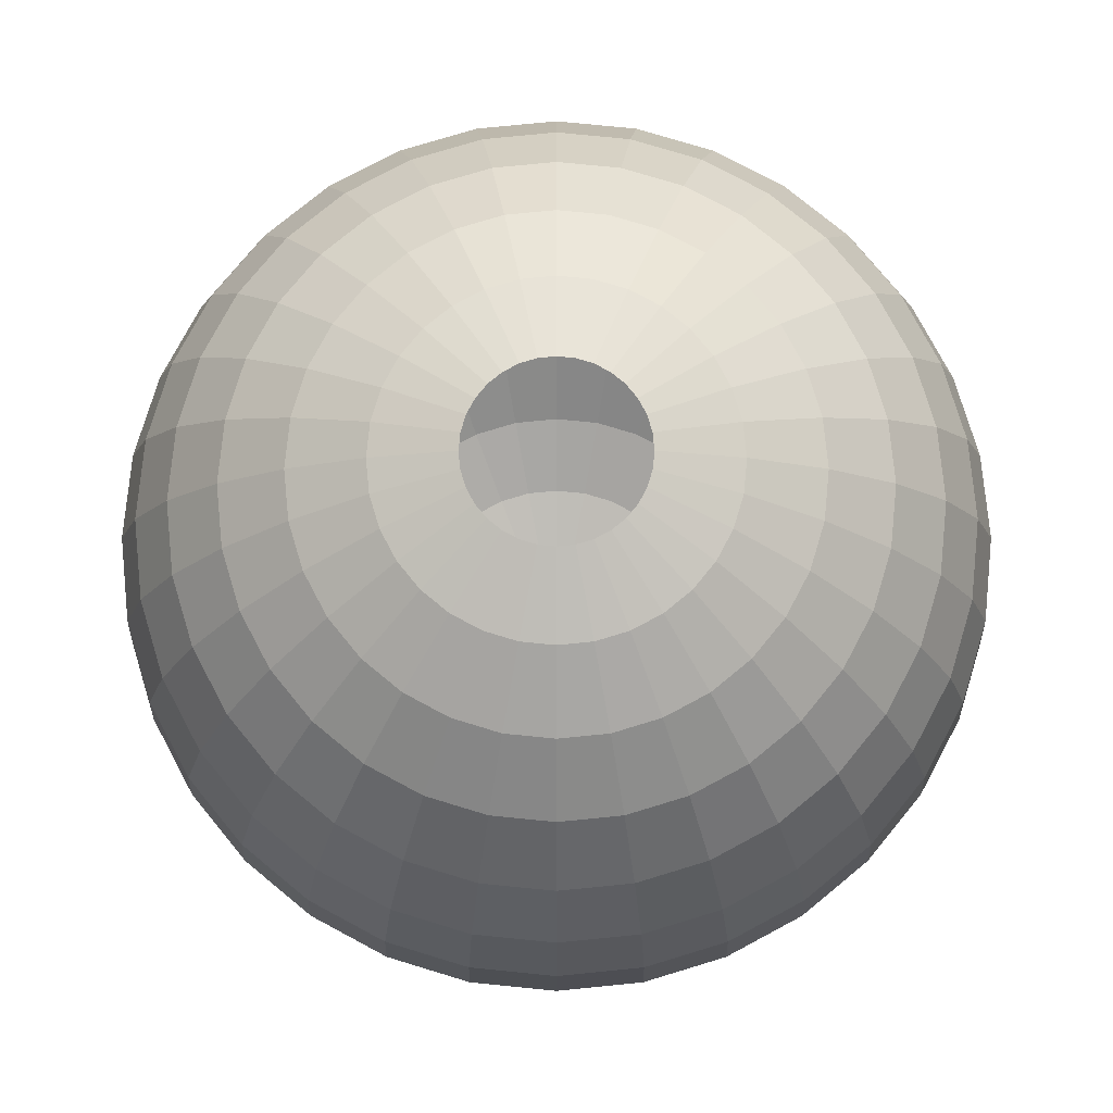
<metadata>
{"format":"obj","ext":"obj","renderer":"f3d","projection":"perspective","resolution":1024,"background":"white","views":[{"elev":77.6,"azim":0.0,"up":"+Y"}]}
</metadata>
<code>
o Sphere
v -0.1951 0.9808 0
v -0.3827 0.9239 0
v -0.5556 0.8315 0
v -0.7071 0.7071 0
v -0.8315 0.5556 0
v -0.9239 0.3827 0
v -0.9808 0.1951 0
v -1 0 0
v -0.9808 -0.1951 0
v -0.9239 -0.3827 0
v -0.8315 -0.5556 0
v -0.7071 -0.7071 0
v -0.5556 -0.8315 0
v -0.3827 -0.9239 0
v -0.1951 -0.9808 0
v -0.1913 0.9808 -0.03806
v -0.3753 0.9239 -0.07466
v -0.5449 0.8315 -0.1084
v -0.6935 0.7071 -0.1379
v -0.8155 0.5556 -0.1622
v -0.9061 0.3827 -0.1802
v -0.9619 0.1951 -0.1913
v -0.9808 0 -0.1951
v -0.9619 -0.1951 -0.1913
v -0.9061 -0.3827 -0.1802
v -0.8155 -0.5556 -0.1622
v -0.6935 -0.7071 -0.1379
v -0.5449 -0.8315 -0.1084
v -0.3753 -0.9239 -0.07466
v -0.1913 -0.9808 -0.03806
v -0.1802 0.9808 -0.07466
v -0.3536 0.9239 -0.1464
v -0.5133 0.8315 -0.2126
v -0.6533 0.7071 -0.2706
v -0.7682 0.5556 -0.3182
v -0.8536 0.3827 -0.3536
v -0.9061 0.1951 -0.3753
v -0.9239 0 -0.3827
v -0.9061 -0.1951 -0.3753
v -0.8536 -0.3827 -0.3536
v -0.7682 -0.5556 -0.3182
v -0.6533 -0.7071 -0.2706
v -0.5133 -0.8315 -0.2126
v -0.3536 -0.9239 -0.1464
v -0.1802 -0.9808 -0.07466
v -0.1622 0.9808 -0.1084
v -0.3182 0.9239 -0.2126
v -0.4619 0.8315 -0.3087
v -0.5879 0.7071 -0.3928
v -0.6913 0.5556 -0.4619
v -0.7682 0.3827 -0.5133
v -0.8155 0.1951 -0.5449
v -0.8315 0 -0.5556
v -0.8155 -0.1951 -0.5449
v -0.7682 -0.3827 -0.5133
v -0.6913 -0.5556 -0.4619
v -0.5879 -0.7071 -0.3928
v -0.4619 -0.8315 -0.3087
v -0.3182 -0.9239 -0.2126
v -0.1622 -0.9808 -0.1084
v -0.1379 0.9808 -0.1379
v -0.2706 0.9239 -0.2706
v -0.3928 0.8315 -0.3928
v -0.5 0.7071 -0.5
v -0.5879 0.5556 -0.5879
v -0.6533 0.3827 -0.6533
v -0.6935 0.1951 -0.6935
v -0.7071 0 -0.7071
v -0.6935 -0.1951 -0.6935
v -0.6533 -0.3827 -0.6533
v -0.5879 -0.5556 -0.5879
v -0.5 -0.7071 -0.5
v -0.3928 -0.8315 -0.3928
v -0.2706 -0.9239 -0.2706
v -0.1379 -0.9808 -0.1379
v -0.1084 0.9808 -0.1622
v -0.2126 0.9239 -0.3182
v -0.3087 0.8315 -0.4619
v -0.3928 0.7071 -0.5879
v -0.4619 0.5556 -0.6913
v -0.5133 0.3827 -0.7682
v -0.5449 0.1951 -0.8155
v -0.5556 0 -0.8315
v -0.5449 -0.1951 -0.8155
v -0.5133 -0.3827 -0.7682
v -0.4619 -0.5556 -0.6913
v -0.3928 -0.7071 -0.5879
v -0.3087 -0.8315 -0.4619
v -0.2126 -0.9239 -0.3182
v -0.1084 -0.9808 -0.1622
v -0.07466 0.9808 -0.1802
v -0.1464 0.9239 -0.3536
v -0.2126 0.8315 -0.5133
v -0.2706 0.7071 -0.6533
v -0.3182 0.5556 -0.7682
v -0.3536 0.3827 -0.8536
v -0.3753 0.1951 -0.9061
v -0.3827 0 -0.9239
v -0.3753 -0.1951 -0.9061
v -0.3536 -0.3827 -0.8536
v -0.3182 -0.5556 -0.7682
v -0.2706 -0.7071 -0.6533
v -0.2126 -0.8315 -0.5133
v -0.1464 -0.9239 -0.3536
v -0.07466 -0.9808 -0.1802
v -0.03806 0.9808 -0.1913
v -0.07466 0.9239 -0.3753
v -0.1084 0.8315 -0.5449
v -0.1379 0.7071 -0.6935
v -0.1622 0.5556 -0.8155
v -0.1802 0.3827 -0.9061
v -0.1913 0.1951 -0.9619
v -0.1951 0 -0.9808
v -0.1913 -0.1951 -0.9619
v -0.1802 -0.3827 -0.9061
v -0.1622 -0.5556 -0.8155
v -0.1379 -0.7071 -0.6935
v -0.1084 -0.8315 -0.5449
v -0.07466 -0.9239 -0.3753
v -0.03806 -0.9808 -0.1913
v 0 0.9808 -0.1951
v 0 0.9239 -0.3827
v 0 0.8315 -0.5556
v 0 0.7071 -0.7071
v 0 0.5556 -0.8315
v 0 0.3827 -0.9239
v 0 0.1951 -0.9808
v 0 0 -1
v 0 -0.1951 -0.9808
v 0 -0.3827 -0.9239
v 0 -0.5556 -0.8315
v 0 -0.7071 -0.7071
v 0 -0.8315 -0.5556
v 0 -0.9239 -0.3827
v 0 -0.9808 -0.1951
v 0.03806 0.9808 -0.1913
v 0.07466 0.9239 -0.3753
v 0.1084 0.8315 -0.5449
v 0.1379 0.7071 -0.6935
v 0.1622 0.5556 -0.8155
v 0.1802 0.3827 -0.9061
v 0.1913 0.1951 -0.9619
v 0.1951 0 -0.9808
v 0.1913 -0.1951 -0.9619
v 0.1802 -0.3827 -0.9061
v 0.1622 -0.5556 -0.8155
v 0.1379 -0.7071 -0.6935
v 0.1084 -0.8315 -0.5449
v 0.07466 -0.9239 -0.3753
v 0.03806 -0.9808 -0.1913
v 0.07466 0.9808 -0.1802
v 0.1464 0.9239 -0.3536
v 0.2126 0.8315 -0.5133
v 0.2706 0.7071 -0.6533
v 0.3182 0.5556 -0.7682
v 0.3536 0.3827 -0.8536
v 0.3753 0.1951 -0.9061
v 0.3827 0 -0.9239
v 0.3753 -0.1951 -0.9061
v 0.3536 -0.3827 -0.8536
v 0.3182 -0.5556 -0.7682
v 0.2706 -0.7071 -0.6533
v 0.2126 -0.8315 -0.5133
v 0.1464 -0.9239 -0.3536
v 0.07466 -0.9808 -0.1802
v 0.1084 0.9808 -0.1622
v 0.2126 0.9239 -0.3182
v 0.3087 0.8315 -0.4619
v 0.3928 0.7071 -0.5879
v 0.4619 0.5556 -0.6913
v 0.5133 0.3827 -0.7682
v 0.5449 0.1951 -0.8155
v 0.5556 0 -0.8315
v 0.5449 -0.1951 -0.8155
v 0.5133 -0.3827 -0.7682
v 0.4619 -0.5556 -0.6913
v 0.3928 -0.7071 -0.5879
v 0.3087 -0.8315 -0.4619
v 0.2126 -0.9239 -0.3182
v 0.1084 -0.9808 -0.1622
v 0.1379 0.9808 -0.1379
v 0.2706 0.9239 -0.2706
v 0.3928 0.8315 -0.3928
v 0.5 0.7071 -0.5
v 0.5879 0.5556 -0.5879
v 0.6533 0.3827 -0.6533
v 0.6935 0.1951 -0.6935
v 0.7071 0 -0.7071
v 0.6935 -0.1951 -0.6935
v 0.6533 -0.3827 -0.6533
v 0.5879 -0.5556 -0.5879
v 0.5 -0.7071 -0.5
v 0.3928 -0.8315 -0.3928
v 0.2706 -0.9239 -0.2706
v 0.1379 -0.9808 -0.1379
v 0.1622 0.9808 -0.1084
v 0.3182 0.9239 -0.2126
v 0.4619 0.8315 -0.3087
v 0.5879 0.7071 -0.3928
v 0.6913 0.5556 -0.4619
v 0.7682 0.3827 -0.5133
v 0.8155 0.1951 -0.5449
v 0.8315 0 -0.5556
v 0.8155 -0.1951 -0.5449
v 0.7682 -0.3827 -0.5133
v 0.6913 -0.5556 -0.4619
v 0.5879 -0.7071 -0.3928
v 0.4619 -0.8315 -0.3087
v 0.3182 -0.9239 -0.2126
v 0.1622 -0.9808 -0.1084
v 0.1802 0.9808 -0.07466
v 0.3536 0.9239 -0.1464
v 0.5133 0.8315 -0.2126
v 0.6533 0.7071 -0.2706
v 0.7682 0.5556 -0.3182
v 0.8536 0.3827 -0.3536
v 0.9061 0.1951 -0.3753
v 0.9239 0 -0.3827
v 0.9061 -0.1951 -0.3753
v 0.8536 -0.3827 -0.3536
v 0.7682 -0.5556 -0.3182
v 0.6533 -0.7071 -0.2706
v 0.5133 -0.8315 -0.2126
v 0.3536 -0.9239 -0.1464
v 0.1802 -0.9808 -0.07466
v 0.1913 0.9808 -0.03806
v 0.3753 0.9239 -0.07466
v 0.5449 0.8315 -0.1084
v 0.6935 0.7071 -0.1379
v 0.8155 0.5556 -0.1622
v 0.9061 0.3827 -0.1802
v 0.9619 0.1951 -0.1913
v 0.9808 0 -0.1951
v 0.9619 -0.1951 -0.1913
v 0.9061 -0.3827 -0.1802
v 0.8155 -0.5556 -0.1622
v 0.6935 -0.7071 -0.1379
v 0.5449 -0.8315 -0.1084
v 0.3753 -0.9239 -0.07466
v 0.1913 -0.9808 -0.03806
v 0.1951 0.9808 0
v 0.3827 0.9239 0
v 0.5556 0.8315 0
v 0.7071 0.7071 0
v 0.8315 0.5556 0
v 0.9239 0.3827 0
v 0.9808 0.1951 0
v 1 0 0
v 0.9808 -0.1951 0
v 0.9239 -0.3827 0
v 0.8315 -0.5556 0
v 0.7071 -0.7071 0
v 0.5556 -0.8315 0
v 0.3827 -0.9239 0
v 0.1951 -0.9808 0
v 0.1913 0.9808 0.03806
v 0.3753 0.9239 0.07466
v 0.5449 0.8315 0.1084
v 0.6935 0.7071 0.1379
v 0.8155 0.5556 0.1622
v 0.9061 0.3827 0.1802
v 0.9619 0.1951 0.1913
v 0.9808 0 0.1951
v 0.9619 -0.1951 0.1913
v 0.9061 -0.3827 0.1802
v 0.8155 -0.5556 0.1622
v 0.6935 -0.7071 0.1379
v 0.5449 -0.8315 0.1084
v 0.3753 -0.9239 0.07466
v 0.1913 -0.9808 0.03806
v 0.1802 0.9808 0.07466
v 0.3536 0.9239 0.1464
v 0.5133 0.8315 0.2126
v 0.6533 0.7071 0.2706
v 0.7682 0.5556 0.3182
v 0.8536 0.3827 0.3536
v 0.9061 0.1951 0.3753
v 0.9239 0 0.3827
v 0.9061 -0.1951 0.3753
v 0.8536 -0.3827 0.3536
v 0.7682 -0.5556 0.3182
v 0.6533 -0.7071 0.2706
v 0.5133 -0.8315 0.2126
v 0.3536 -0.9239 0.1464
v 0.1802 -0.9808 0.07466
v 0.1622 0.9808 0.1084
v 0.3182 0.9239 0.2126
v 0.4619 0.8315 0.3087
v 0.5879 0.7071 0.3928
v 0.6913 0.5556 0.4619
v 0.7682 0.3827 0.5133
v 0.8155 0.1951 0.5449
v 0.8315 0 0.5556
v 0.8155 -0.1951 0.5449
v 0.7682 -0.3827 0.5133
v 0.6913 -0.5556 0.4619
v 0.5879 -0.7071 0.3928
v 0.4619 -0.8315 0.3087
v 0.3182 -0.9239 0.2126
v 0.1622 -0.9808 0.1084
v 0.1379 0.9808 0.1379
v 0.2706 0.9239 0.2706
v 0.3928 0.8315 0.3928
v 0.5 0.7071 0.5
v 0.5879 0.5556 0.5879
v 0.6533 0.3827 0.6533
v 0.6935 0.1951 0.6935
v 0.7071 0 0.7071
v 0.6935 -0.1951 0.6935
v 0.6533 -0.3827 0.6533
v 0.5879 -0.5556 0.5879
v 0.5 -0.7071 0.5
v 0.3928 -0.8315 0.3928
v 0.2706 -0.9239 0.2706
v 0.1379 -0.9808 0.1379
v 0.1084 0.9808 0.1622
v 0.2126 0.9239 0.3182
v 0.3087 0.8315 0.4619
v 0.3928 0.7071 0.5879
v 0.4619 0.5556 0.6913
v 0.5133 0.3827 0.7682
v 0.5449 0.1951 0.8155
v 0.5556 0 0.8315
v 0.5449 -0.1951 0.8155
v 0.5133 -0.3827 0.7682
v 0.4619 -0.5556 0.6913
v 0.3928 -0.7071 0.5879
v 0.3087 -0.8315 0.4619
v 0.2126 -0.9239 0.3182
v 0.1084 -0.9808 0.1622
v -0.3084 -0.8973 -0.3032
v 0.07466 0.9808 0.1802
v 0.1464 0.9239 0.3536
v 0.2126 0.8315 0.5133
v 0.2706 0.7071 0.6533
v 0.3182 0.5556 0.7682
v 0.3536 0.3827 0.8536
v 0.3753 0.1951 0.9061
v 0.3827 0 0.9239
v 0.3753 -0.1951 0.9061
v 0.3536 -0.3827 0.8536
v 0.3182 -0.5556 0.7682
v 0.2706 -0.7071 0.6533
v 0.2126 -0.8315 0.5133
v 0.1464 -0.9239 0.3536
v 0.07466 -0.9808 0.1802
v 0.03806 0.9808 0.1913
v 0.07466 0.9239 0.3753
v 0.1084 0.8315 0.5449
v 0.1379 0.7071 0.6935
v 0.1622 0.5556 0.8155
v 0.1802 0.3827 0.9061
v 0.1913 0.1951 0.9619
v 0.1951 0 0.9808
v 0.1913 -0.1951 0.9619
v 0.1802 -0.3827 0.9061
v 0.1622 -0.5556 0.8155
v 0.1379 -0.7071 0.6935
v 0.1084 -0.8315 0.5449
v 0.07466 -0.9239 0.3753
v 0.03806 -0.9808 0.1913
v 0 0.9808 0.1951
v 0 0.9239 0.3827
v 0 0.8315 0.5556
v 0 0.7071 0.7071
v 0 0.5556 0.8315
v 0 0.3827 0.9239
v 0 0.1951 0.9808
v 0 0 1
v 0 -0.1951 0.9808
v 0 -0.3827 0.9239
v 0 -0.5556 0.8315
v 0 -0.7071 0.7071
v 0 -0.8315 0.5556
v 0 -0.9239 0.3827
v 0 -0.9808 0.1951
v -0.03806 0.9808 0.1913
v -0.07466 0.9239 0.3753
v -0.1084 0.8315 0.5449
v -0.1379 0.7071 0.6935
v -0.1622 0.5556 0.8155
v -0.1802 0.3827 0.9061
v -0.1913 0.1951 0.9619
v -0.1951 0 0.9808
v -0.1913 -0.1951 0.9619
v -0.1802 -0.3827 0.9061
v -0.1622 -0.5556 0.8155
v -0.1379 -0.7071 0.6935
v -0.1084 -0.8315 0.5449
v -0.07466 -0.9239 0.3753
v -0.03806 -0.9808 0.1913
v -0.07466 0.9808 0.1802
v -0.1464 0.9239 0.3536
v -0.2126 0.8315 0.5133
v -0.2706 0.7071 0.6533
v -0.3182 0.5556 0.7682
v -0.3536 0.3827 0.8536
v -0.3753 0.1951 0.9061
v -0.3827 0 0.9239
v -0.3753 -0.1951 0.9061
v -0.3536 -0.3827 0.8536
v -0.3182 -0.5556 0.7682
v -0.2706 -0.7071 0.6533
v -0.2126 -0.8315 0.5133
v -0.1464 -0.9239 0.3536
v -0.07466 -0.9808 0.1802
v -0.1084 0.9808 0.1622
v -0.2126 0.9239 0.3182
v -0.3087 0.8315 0.4619
v -0.3928 0.7071 0.5879
v -0.4619 0.5556 0.6913
v -0.5133 0.3827 0.7682
v -0.5449 0.1951 0.8155
v -0.5556 0 0.8315
v -0.5449 -0.1951 0.8155
v -0.5133 -0.3827 0.7682
v -0.4619 -0.5556 0.6913
v -0.3928 -0.7071 0.5879
v -0.3087 -0.8315 0.4619
v -0.2126 -0.9239 0.3182
v -0.1084 -0.9808 0.1622
v -0.1379 0.9808 0.1379
v -0.2706 0.9239 0.2706
v -0.3928 0.8315 0.3928
v -0.5 0.7071 0.5
v -0.5879 0.5556 0.5879
v -0.6533 0.3827 0.6533
v -0.6935 0.1951 0.6935
v -0.7071 0 0.7071
v -0.6935 -0.1951 0.6935
v -0.6533 -0.3827 0.6533
v -0.5879 -0.5556 0.5879
v -0.5 -0.7071 0.5
v -0.3928 -0.8315 0.3928
v -0.2706 -0.9239 0.2706
v -0.1379 -0.9808 0.1379
v -0.1622 0.9808 0.1084
v -0.3182 0.9239 0.2126
v -0.4619 0.8315 0.3087
v -0.5879 0.7071 0.3928
v -0.6913 0.5556 0.4619
v -0.7682 0.3827 0.5133
v -0.8155 0.1951 0.5449
v -0.8315 0 0.5556
v -0.8155 -0.1951 0.5449
v -0.7682 -0.3827 0.5133
v -0.6913 -0.5556 0.4619
v -0.5879 -0.7071 0.3928
v -0.4619 -0.8315 0.3087
v -0.3182 -0.9239 0.2126
v -0.1622 -0.9808 0.1084
v -0.1802 0.9808 0.07466
v -0.3536 0.9239 0.1464
v -0.5133 0.8315 0.2126
v -0.6533 0.7071 0.2706
v -0.7682 0.5556 0.3182
v -0.8536 0.3827 0.3536
v -0.9061 0.1951 0.3753
v -0.9239 0 0.3827
v -0.9061 -0.1951 0.3753
v -0.8536 -0.3827 0.3536
v -0.7682 -0.5556 0.3182
v -0.6533 -0.7071 0.2706
v -0.5133 -0.8315 0.2126
v -0.3536 -0.9239 0.1464
v -0.1802 -0.9808 0.07466
v -0.1913 0.9808 0.03806
v -0.3753 0.9239 0.07466
v -0.5449 0.8315 0.1084
v -0.6935 0.7071 0.1379
v -0.8155 0.5556 0.1622
v -0.9061 0.3827 0.1802
v -0.9619 0.1951 0.1913
v -0.9808 0 0.1951
v -0.9619 -0.1951 0.1913
v -0.9061 -0.3827 0.1802
v -0.8155 -0.5556 0.1622
v -0.6935 -0.7071 0.1379
v -0.5449 -0.8315 0.1084
v -0.3753 -0.9239 0.07466
v -0.1913 -0.9808 0.03806
f 5 4 19 20
f 11 10 25 26
f 4 3 18 19
f 10 9 24 25
f 9 8 23 24
f 15 14 29 30
f 3 2 17 18
f 8 7 22 23
f 14 13 28 29
f 13 12 27 28
f 2 1 16 17
f 7 6 21 22
f 12 11 26 27
f 6 5 20 21
f 27 26 41 42
f 21 20 35 36
f 20 19 34 35
f 26 25 40 41
f 19 18 33 34
f 25 24 39 40
f 24 23 38 39
f 30 29 44 45
f 18 17 32 33
f 23 22 37 38
f 29 28 43 44
f 28 27 42 43
f 17 16 31 32
f 22 21 36 37
f 32 31 46 47
f 37 36 51 52
f 43 42 57 58
f 42 41 56 57
f 36 35 50 51
f 41 40 55 56
f 35 34 49 50
f 34 33 48 49
f 40 39 54 55
f 45 44 59 60
f 33 32 47 48
f 39 38 53 54
f 38 37 52 53
f 44 43 58 59
f 54 53 68 69
f 59 58 73 74
f 47 46 61 62
f 53 52 67 68
f 52 51 66 67
f 58 57 72 73
f 51 50 65 66
f 57 56 71 72
f 56 55 70 71
f 50 49 64 65
f 55 54 69 70
f 60 59 74 75
f 49 48 63 64
f 48 47 62 63
f 64 63 78 79
f 69 68 83 84
f 75 74 89 90
f 74 73 88 89
f 63 62 77 78
f 62 61 76 77
f 68 67 82 83
f 73 72 87 88
f 67 66 81 82
f 66 65 80 81
f 72 71 86 87
f 65 64 79 80
f 71 70 85 86
f 70 69 84 85
f 80 79 94 95
f 86 85 100 101
f 79 78 93 94
f 85 84 99 100
f 84 83 98 99
f 90 89 104 105
f 78 77 92 93
f 83 82 97 98
f 89 88 103 104
f 88 87 102 103
f 77 76 91 92
f 82 81 96 97
f 87 86 101 102
f 81 80 95 96
f 102 101 116 117
f 96 95 110 111
f 101 100 115 116
f 95 94 109 110
f 94 93 108 109
f 100 99 114 115
f 105 104 119 120
f 93 92 107 108
f 99 98 113 114
f 98 97 112 113
f 104 103 118 119
f 92 91 106 107
f 97 96 111 112
f 103 102 117 118
f 107 106 121 122
f 113 112 127 128
f 112 111 126 127
f 118 117 132 133
f 111 110 125 126
f 117 116 131 132
f 116 115 130 131
f 110 109 124 125
f 115 114 129 130
f 120 119 134 135
f 109 108 123 124
f 108 107 122 123
f 114 113 128 129
f 119 118 133 134
f 135 134 149 150
f 134 133 148 149
f 123 122 137 138
f 122 121 136 137
f 128 127 142 143
f 133 132 147 148
f 127 126 141 142
f 126 125 140 141
f 132 131 146 147
f 125 124 139 140
f 131 130 145 146
f 130 129 144 145
f 124 123 138 139
f 129 128 143 144
f 139 138 153 154
f 145 144 159 160
f 144 143 158 159
f 150 149 164 165
f 138 137 152 153
f 143 142 157 158
f 149 148 163 164
f 148 147 162 163
f 137 136 151 152
f 142 141 156 157
f 147 146 161 162
f 141 140 155 156
f 140 139 154 155
f 146 145 160 161
f 161 160 175 176
f 155 154 169 170
f 154 153 168 169
f 160 159 174 175
f 165 164 179 180
f 153 152 167 168
f 159 158 173 174
f 158 157 172 173
f 164 163 178 179
f 152 151 166 167
f 157 156 171 172
f 163 162 177 178
f 162 161 176 177
f 156 155 170 171
f 171 170 185 186
f 177 176 191 192
f 176 175 190 191
f 170 169 184 185
f 175 174 189 190
f 180 179 194 195
f 169 168 183 184
f 168 167 182 183
f 174 173 188 189
f 179 178 193 194
f 167 166 181 182
f 173 172 187 188
f 172 171 186 187
f 178 177 192 193
f 188 187 202 203
f 193 192 207 208
f 187 186 201 202
f 186 185 200 201
f 192 191 206 207
f 185 184 199 200
f 191 190 205 206
f 190 189 204 205
f 184 183 198 199
f 189 188 203 204
f 195 194 209 210
f 194 193 208 209
f 183 182 197 198
f 182 181 196 197
f 198 197 212 213
f 203 202 217 218
f 209 208 223 224
f 208 207 222 223
f 197 196 211 212
f 202 201 216 217
f 207 206 221 222
f 201 200 215 216
f 200 199 214 215
f 206 205 220 221
f 199 198 213 214
f 205 204 219 220
f 204 203 218 219
f 210 209 224 225
f 214 213 228 229
f 220 219 234 235
f 225 224 239 240
f 213 212 227 228
f 219 218 233 234
f 218 217 232 233
f 224 223 238 239
f 212 211 226 227
f 217 216 231 232
f 223 222 237 238
f 222 221 236 237
f 216 215 230 231
f 221 220 235 236
f 215 214 229 230
f 236 235 250 251
f 230 229 244 245
f 235 234 249 250
f 240 239 254 255
f 229 228 243 244
f 228 227 242 243
f 234 233 248 249
f 239 238 253 254
f 227 226 241 242
f 233 232 247 248
f 232 231 246 247
f 238 237 252 253
f 231 230 245 246
f 237 236 251 252
f 247 246 261 262
f 246 245 260 261
f 252 251 266 267
f 245 244 259 260
f 251 250 265 266
f 250 249 264 265
f 244 243 258 259
f 249 248 263 264
f 255 254 269 270
f 254 253 268 269
f 243 242 257 258
f 242 241 256 257
f 248 247 262 263
f 253 252 267 268
f 269 268 283 284
f 268 267 282 283
f 257 256 271 272
f 262 261 276 277
f 267 266 281 282
f 261 260 275 276
f 260 259 274 275
f 266 265 280 281
f 259 258 273 274
f 265 264 279 280
f 264 263 278 279
f 270 269 284 285
f 258 257 272 273
f 263 262 277 278
f 273 272 287 288
f 279 278 293 294
f 278 277 292 293
f 284 283 298 299
f 272 271 286 287
f 277 276 291 292
f 283 282 297 298
f 282 281 296 297
f 276 275 290 291
f 281 280 295 296
f 275 274 289 290
f 274 273 288 289
f 280 279 294 295
f 285 284 299 300
f 295 294 309 310
f 300 299 314 315
f 289 288 303 304
f 288 287 302 303
f 294 293 308 309
f 299 298 313 314
f 287 286 301 302
f 293 292 307 308
f 292 291 306 307
f 298 297 312 313
f 291 290 305 306
f 297 296 311 312
f 296 295 310 311
f 290 289 304 305
f 305 304 319 320
f 311 310 325 326
f 310 309 324 325
f 304 303 318 319
f 309 308 323 324
f 315 314 329 330
f 314 313 328 329
f 303 302 317 318
f 302 301 316 317
f 308 307 322 323
f 313 312 327 328
f 307 306 321 322
f 306 305 320 321
f 312 311 326 327
f 322 321 337 338
f 327 326 342 343
f 321 320 336 337
f 320 319 335 336
f 326 325 341 342
f 319 318 334 335
f 325 324 340 341
f 324 323 339 340
f 330 329 345 346
f 318 317 333 334
f 323 322 338 339
f 329 328 344 345
f 328 327 343 344
f 317 316 332 333
f 333 332 347 348
f 338 337 352 353
f 344 343 358 359
f 343 342 357 358
f 337 336 351 352
f 342 341 356 357
f 336 335 350 351
f 335 334 349 350
f 341 340 355 356
f 346 345 360 361
f 334 333 348 349
f 340 339 354 355
f 339 338 353 354
f 345 344 359 360
f 349 348 363 364
f 355 354 369 370
f 360 359 374 375
f 348 347 362 363
f 354 353 368 369
f 353 352 367 368
f 359 358 373 374
f 352 351 366 367
f 358 357 372 373
f 357 356 371 372
f 351 350 365 366
f 356 355 370 371
f 361 360 375 376
f 350 349 364 365
f 371 370 385 386
f 365 364 379 380
f 370 369 384 385
f 376 375 390 391
f 375 374 389 390
f 364 363 378 379
f 363 362 377 378
f 369 368 383 384
f 374 373 388 389
f 368 367 382 383
f 367 366 381 382
f 373 372 387 388
f 366 365 380 381
f 372 371 386 387
f 382 381 396 397
f 381 380 395 396
f 387 386 401 402
f 380 379 394 395
f 386 385 400 401
f 385 384 399 400
f 391 390 405 406
f 379 378 393 394
f 384 383 398 399
f 390 389 404 405
f 389 388 403 404
f 378 377 392 393
f 383 382 397 398
f 388 387 402 403
f 404 403 418 419
f 403 402 417 418
f 397 396 411 412
f 402 401 416 417
f 396 395 410 411
f 395 394 409 410
f 401 400 415 416
f 406 405 420 421
f 394 393 408 409
f 400 399 414 415
f 399 398 413 414
f 405 404 419 420
f 393 392 407 408
f 398 397 412 413
f 408 407 422 423
f 414 413 428 429
f 413 412 427 428
f 419 418 433 434
f 412 411 426 427
f 418 417 432 433
f 417 416 431 432
f 411 410 425 426
f 416 415 430 431
f 421 420 435 436
f 410 409 424 425
f 409 408 423 424
f 415 414 429 430
f 420 419 434 435
f 430 429 444 445
f 436 435 450 451
f 435 434 449 450
f 424 423 438 439
f 423 422 437 438
f 429 428 443 444
f 434 433 448 449
f 428 427 442 443
f 427 426 441 442
f 433 432 447 448
f 426 425 440 441
f 432 431 446 447
f 431 430 445 446
f 425 424 439 440
f 440 439 454 455
f 446 445 460 461
f 445 444 459 460
f 451 450 465 466
f 439 438 453 454
f 444 443 458 459
f 450 449 464 465
f 449 448 463 464
f 438 437 452 453
f 443 442 457 458
f 448 447 462 463
f 442 441 456 457
f 441 440 455 456
f 447 446 461 462
f 457 456 471 472
f 462 461 476 477
f 456 455 470 471
f 455 454 469 470
f 461 460 475 476
f 466 465 480 481
f 454 453 468 469
f 460 459 474 475
f 459 458 473 474
f 465 464 479 480
f 453 452 467 468
f 458 457 472 473
f 464 463 478 479
f 463 462 477 478
f 472 471 5 6
f 478 477 11 12
f 477 476 10 11
f 471 470 4 5
f 476 475 9 10
f 481 480 14 15
f 470 469 3 4
f 469 468 2 3
f 475 474 8 9
f 480 479 13 14
f 468 467 1 2
f 474 473 7 8
f 473 472 6 7
f 479 478 12 13

</code>
